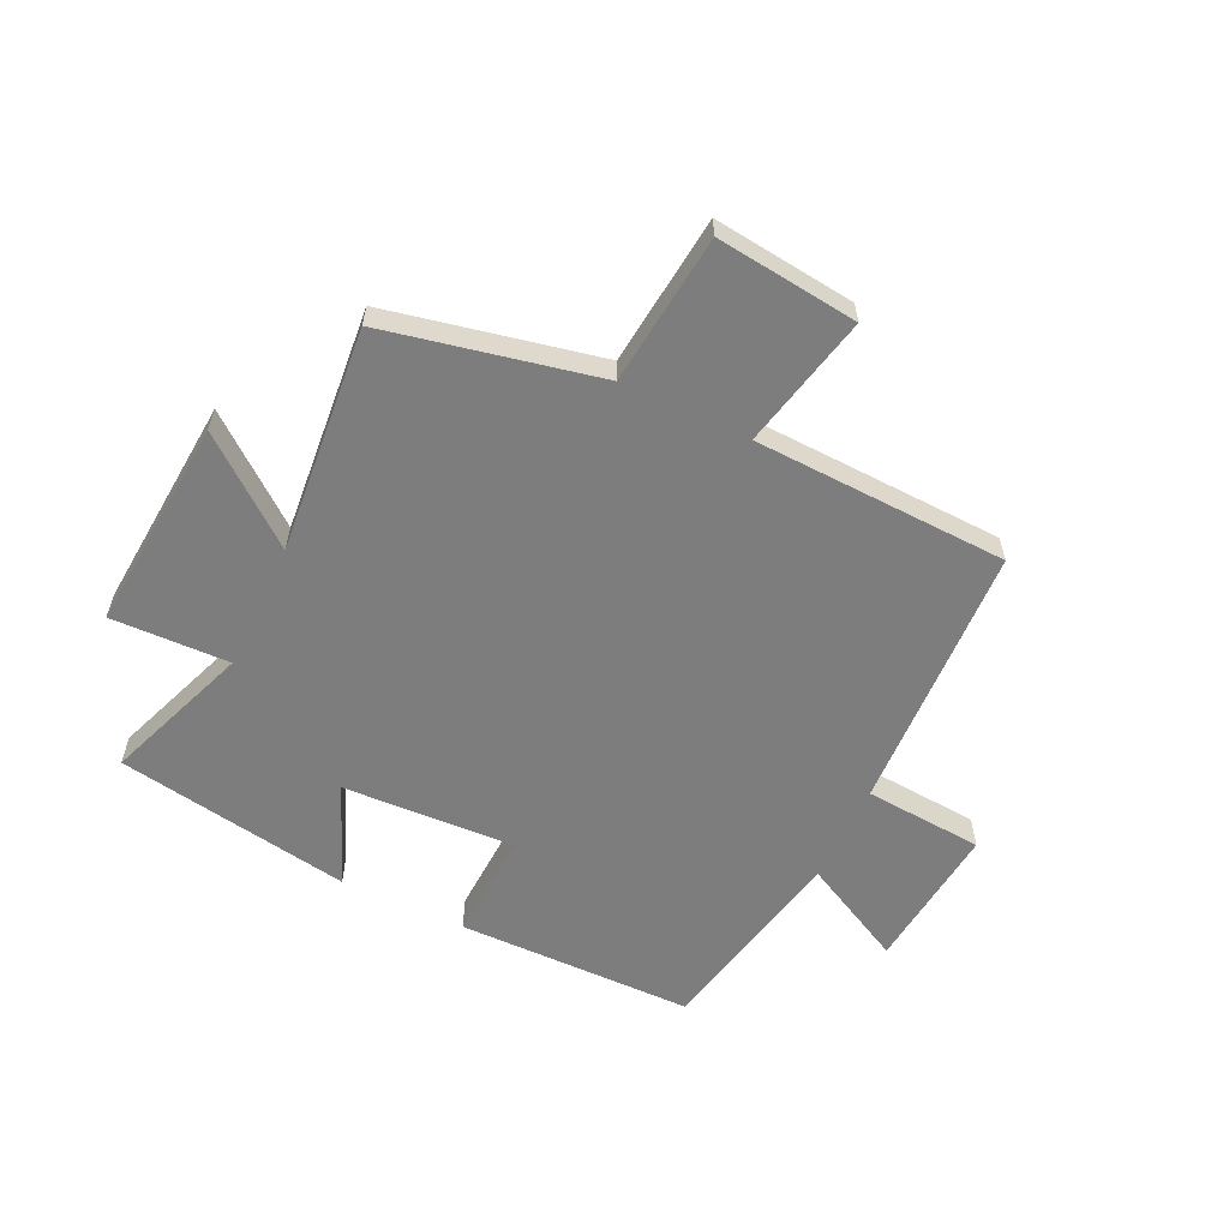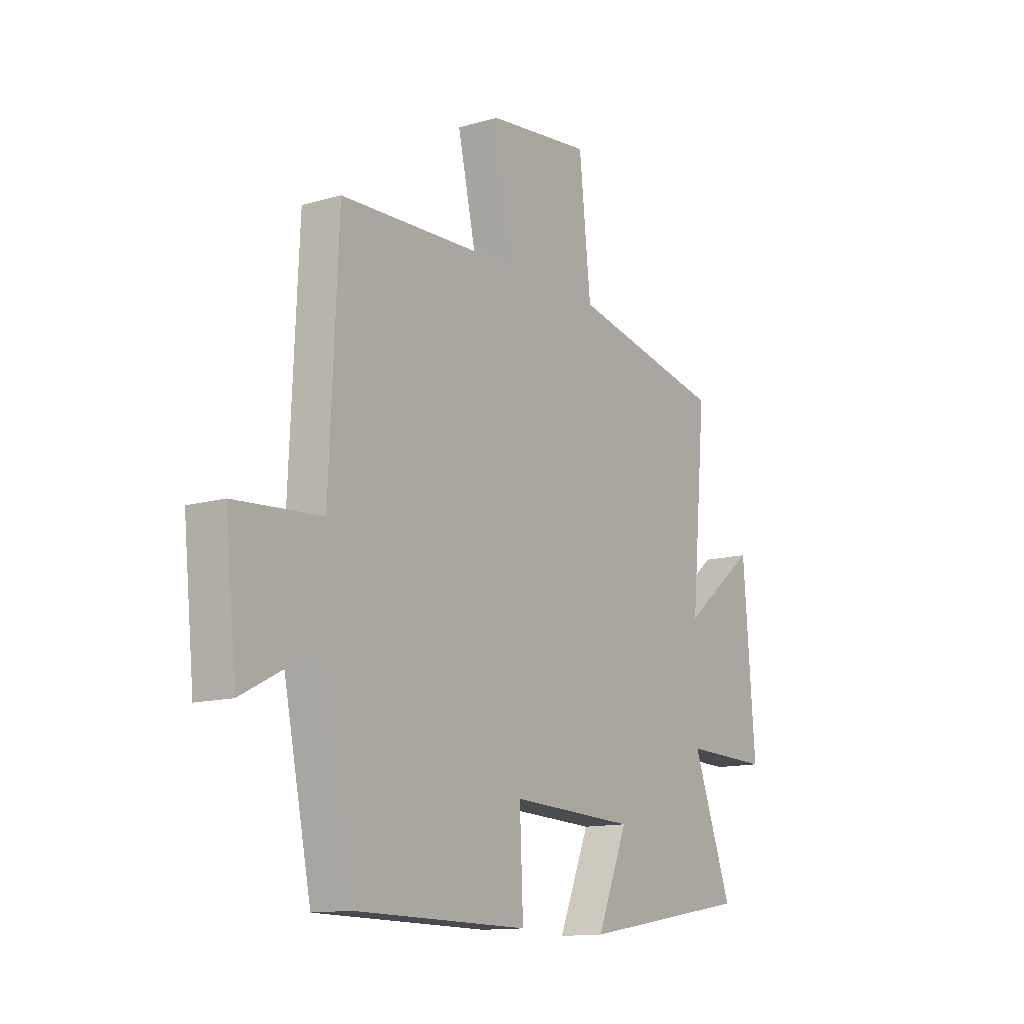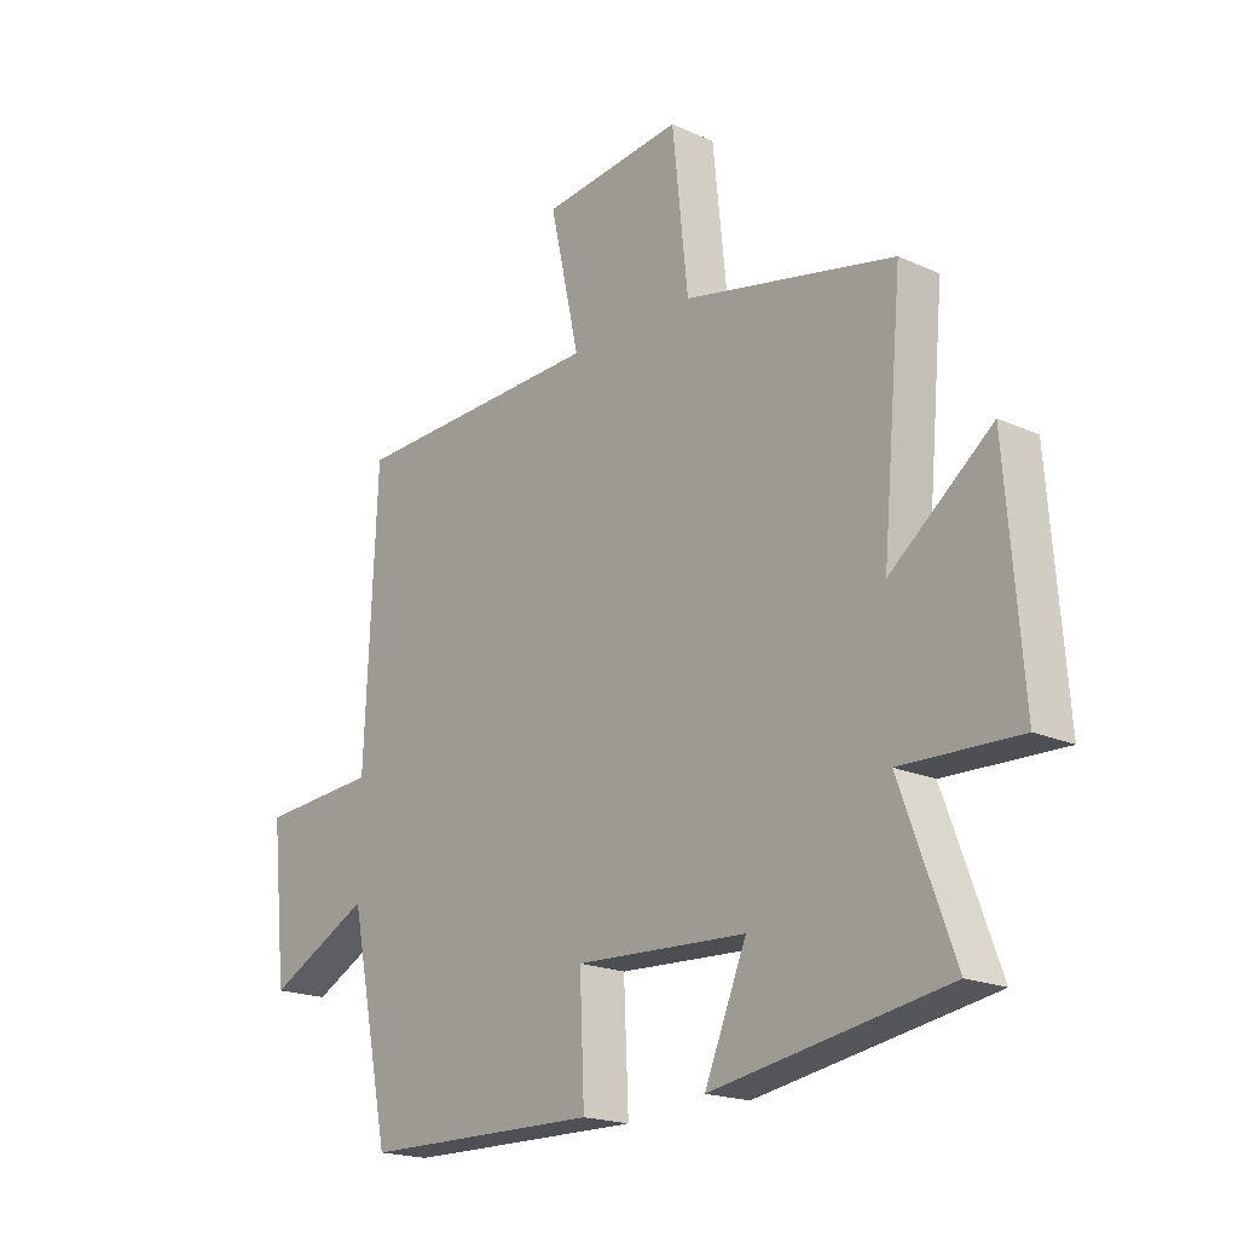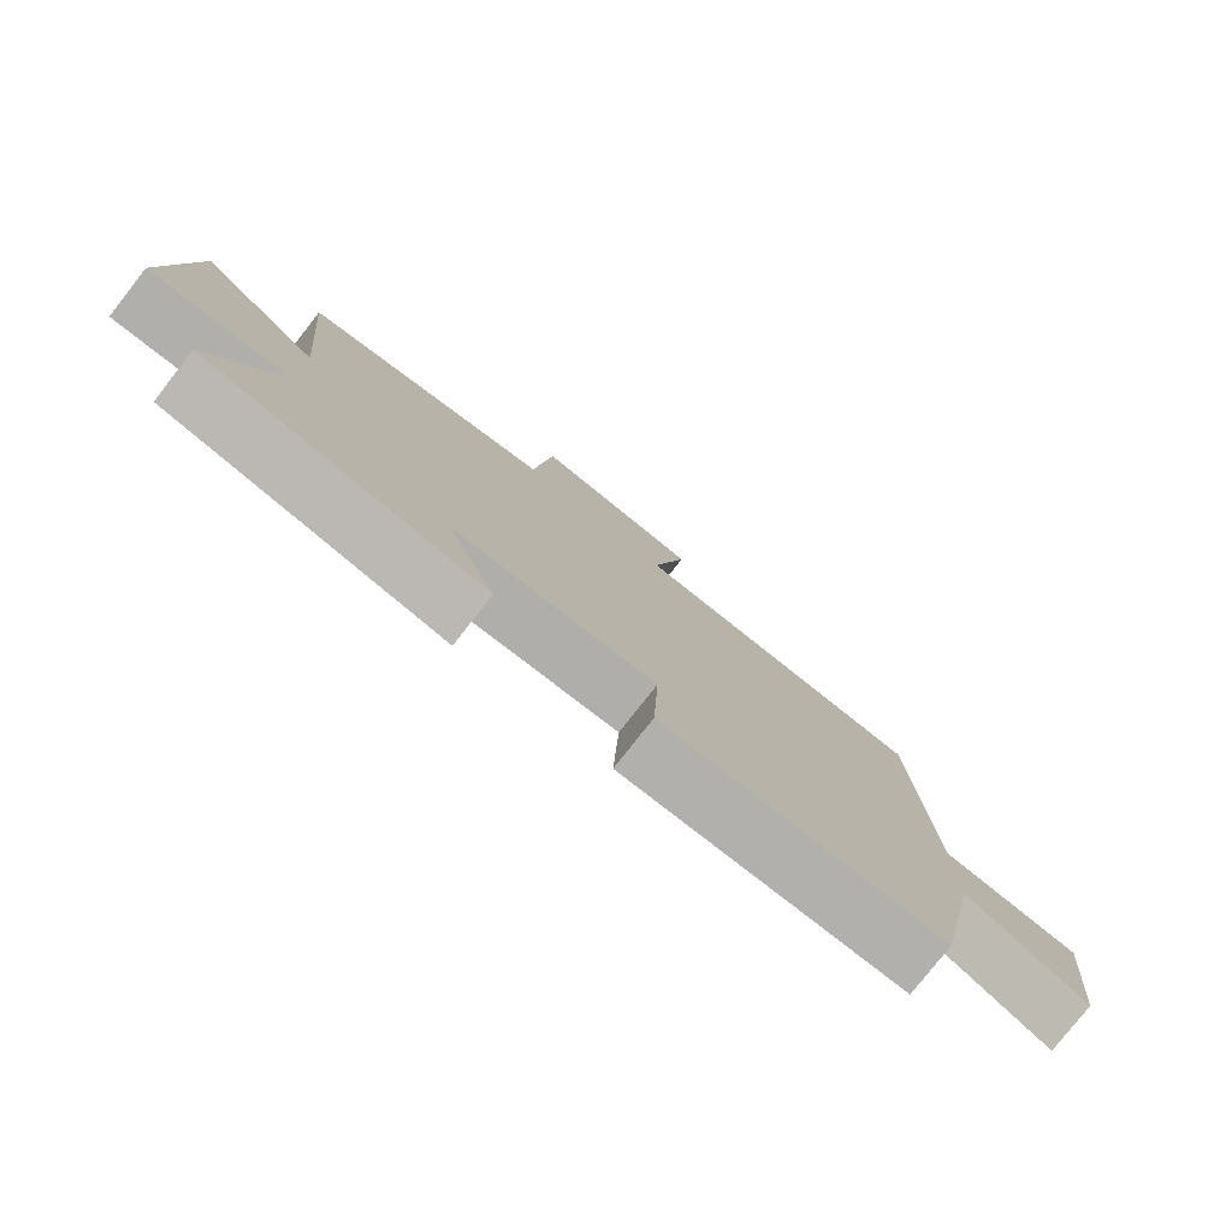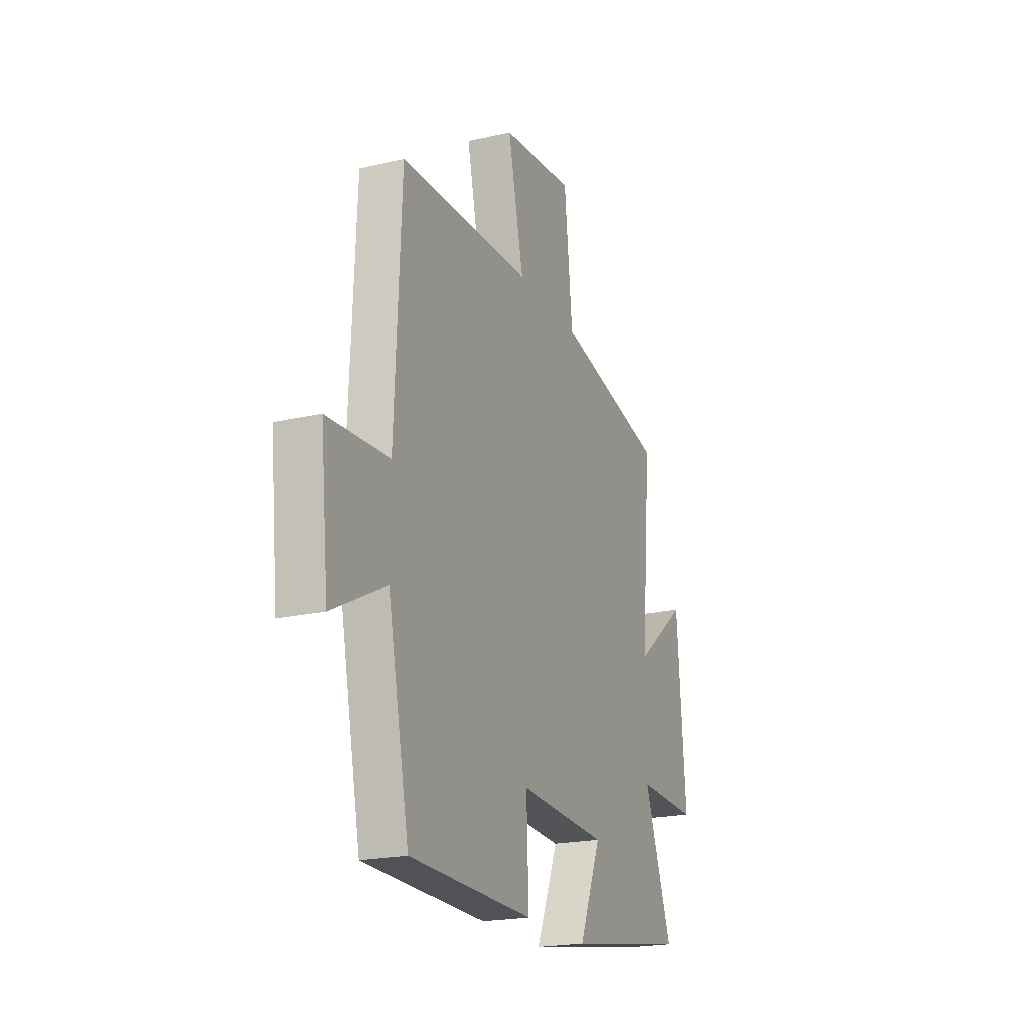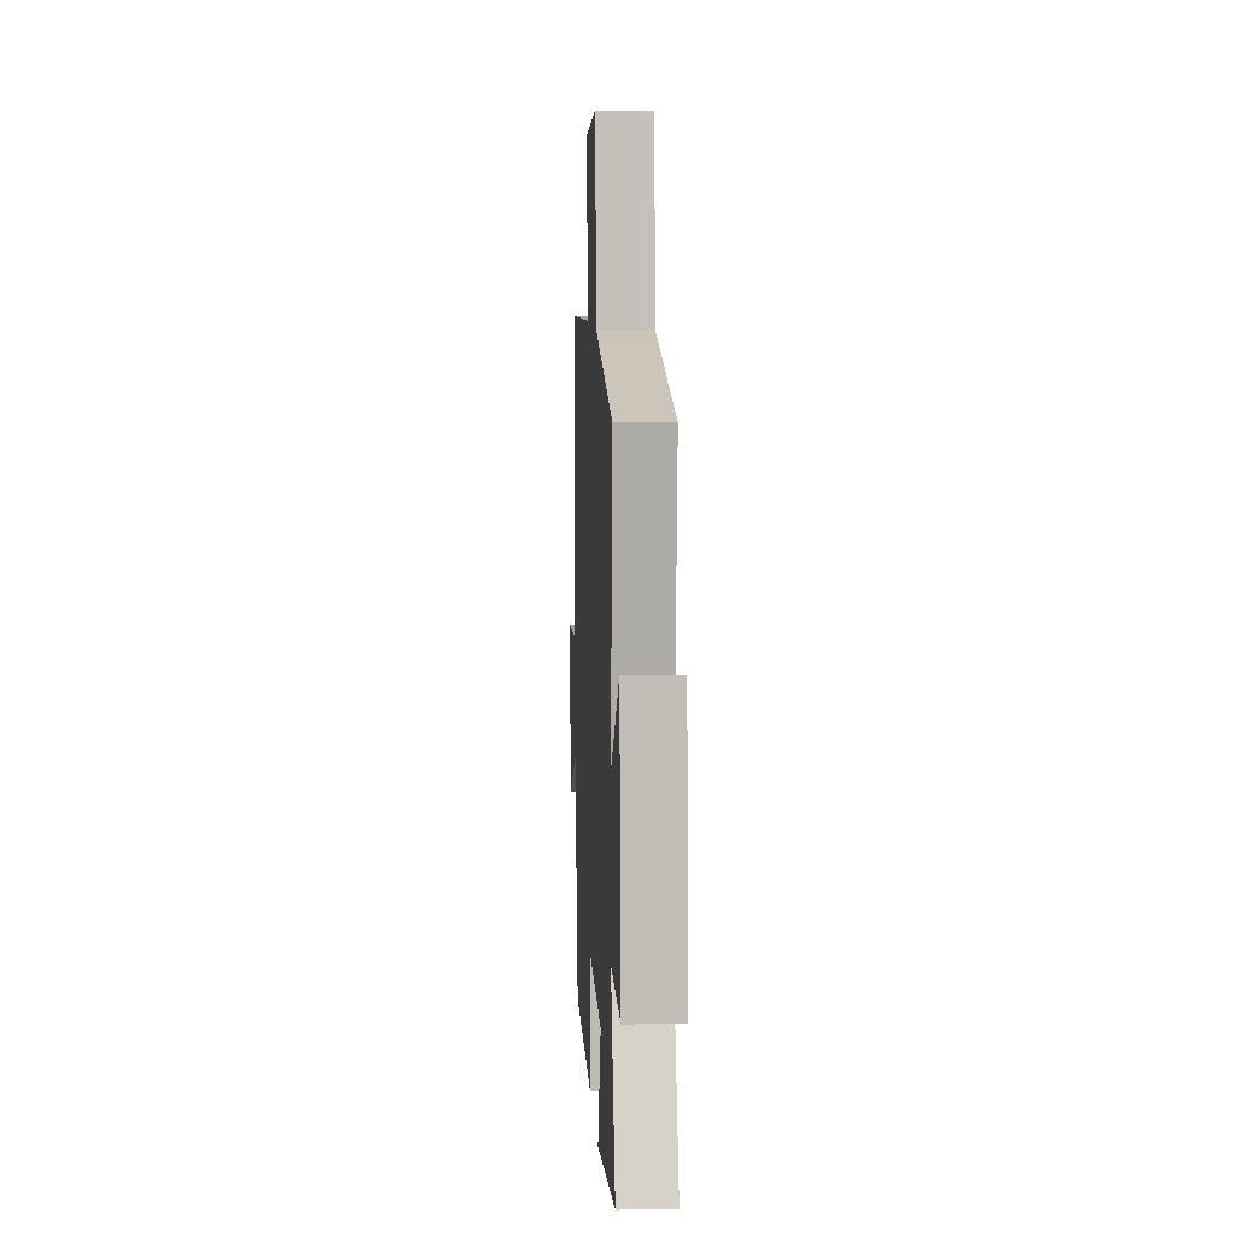
<metadata>
{"format":"obj","ext":"obj","renderer":"f3d","projection":"perspective","resolution":1024,"background":"white","views":[{"elev":-59.1,"azim":-25.5,"up":"+Y"},{"elev":-12.9,"azim":123.8,"up":"+Z"},{"elev":-19.1,"azim":-130.6,"up":"+Z"},{"elev":-79.0,"azim":-38.2,"up":"+Z"},{"elev":-20.8,"azim":112.5,"up":"+Z"},{"elev":8.9,"azim":-93.1,"up":"+Z"}]}
</metadata>
<code>
v 0.479 0.07 0.484
v 0.5 0.07 0.023
v 0.703 0.07 0.008
v 0.677 0.07 -0.244
v 0.5 0.07 -0.153
v 0.43 0.07 -0.495
v 0.024 0.07 -0.5
v 0.032 0.07 -0.313
v -0.262 0.07 -0.327
v -0.19 0.07 -0.5
v -0.592 0.07 -0.432
v -0.5 0.07 -0.183
v -0.702 0.07 -0.189
v -0.674 0.07 0.175
v -0.5 0.07 0.037
v -0.535 0.07 0.423
v -0.173 0.07 0.5
v -0.146 0.07 0.757
v 0.096 0.07 0.729
v 0.045 0.07 0.5
v 0.479 0 0.484
v 0.5 0 0.023
v 0.703 0 0.008
v 0.677 0 -0.244
v 0.5 0 -0.153
v 0.43 0 -0.495
v 0.024 0 -0.5
v 0.032 0 -0.313
v -0.262 0 -0.327
v -0.19 0 -0.5
v -0.592 0 -0.432
v -0.5 0 -0.183
v -0.702 0 -0.189
v -0.674 0 0.175
v -0.5 0 0.037
v -0.535 0 0.423
v -0.173 0 0.5
v -0.146 0 0.757
v 0.096 0 0.729
v 0.045 0 0.5
f 17 18 19 20
f 15 16 17 20
f 15 20 1 2
f 12 13 14 15
f 12 15 2 3
f 9 10 11 12
f 8 9 12 3
f 5 6 7 8
f 5 8 3
f 3 4 5
f 40 39 38 37
f 40 37 36 35
f 22 21 40 35
f 35 34 33 32
f 23 22 35 32
f 32 31 30 29
f 23 32 29 28
f 28 27 26 25
f 23 28 25
f 25 24 23
f 1 21 22 2
f 2 22 23 3
f 3 23 24 4
f 4 24 25 5
f 5 25 26 6
f 6 26 27 7
f 7 27 28 8
f 8 28 29 9
f 9 29 30 10
f 10 30 31 11
f 11 31 32 12
f 12 32 33 13
f 13 33 34 14
f 14 34 35 15
f 15 35 36 16
f 16 36 37 17
f 17 37 38 18
f 18 38 39 19
f 19 39 40 20
f 20 40 21 1

</code>
